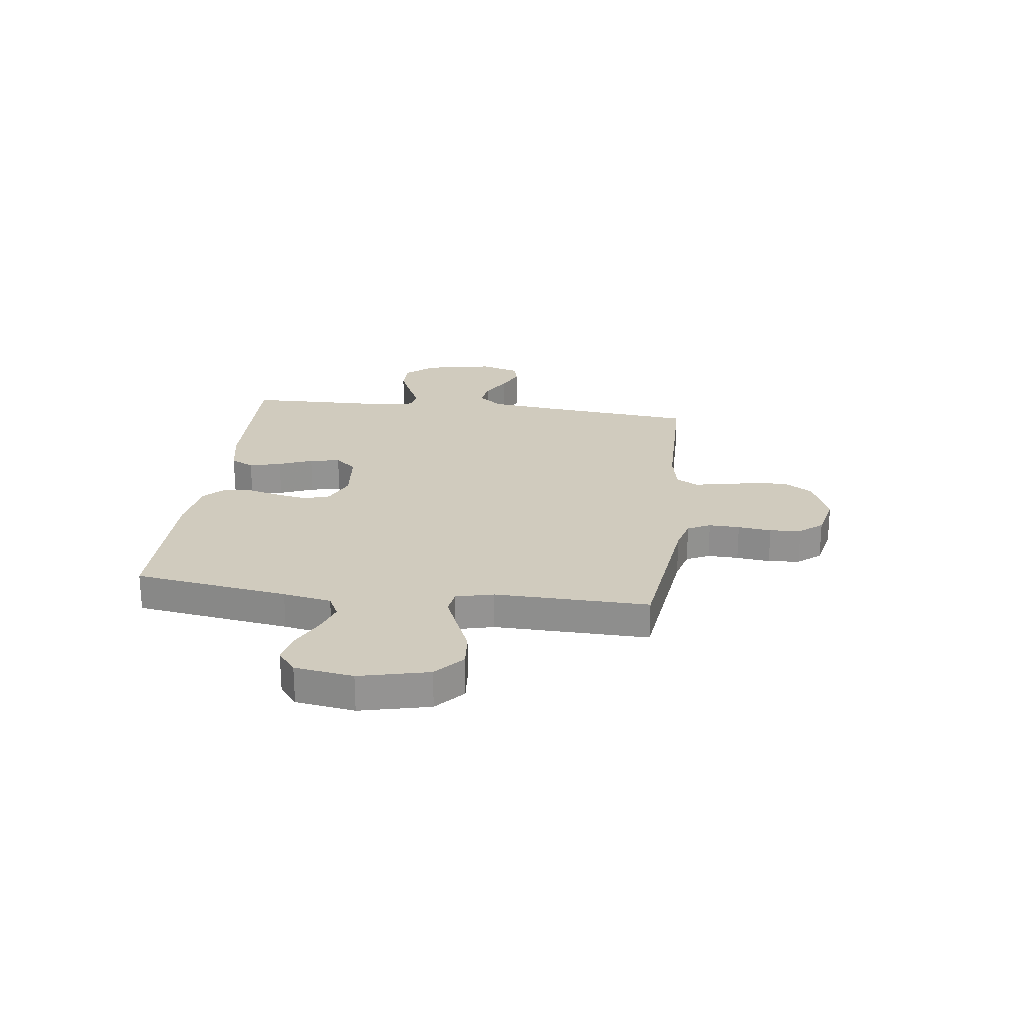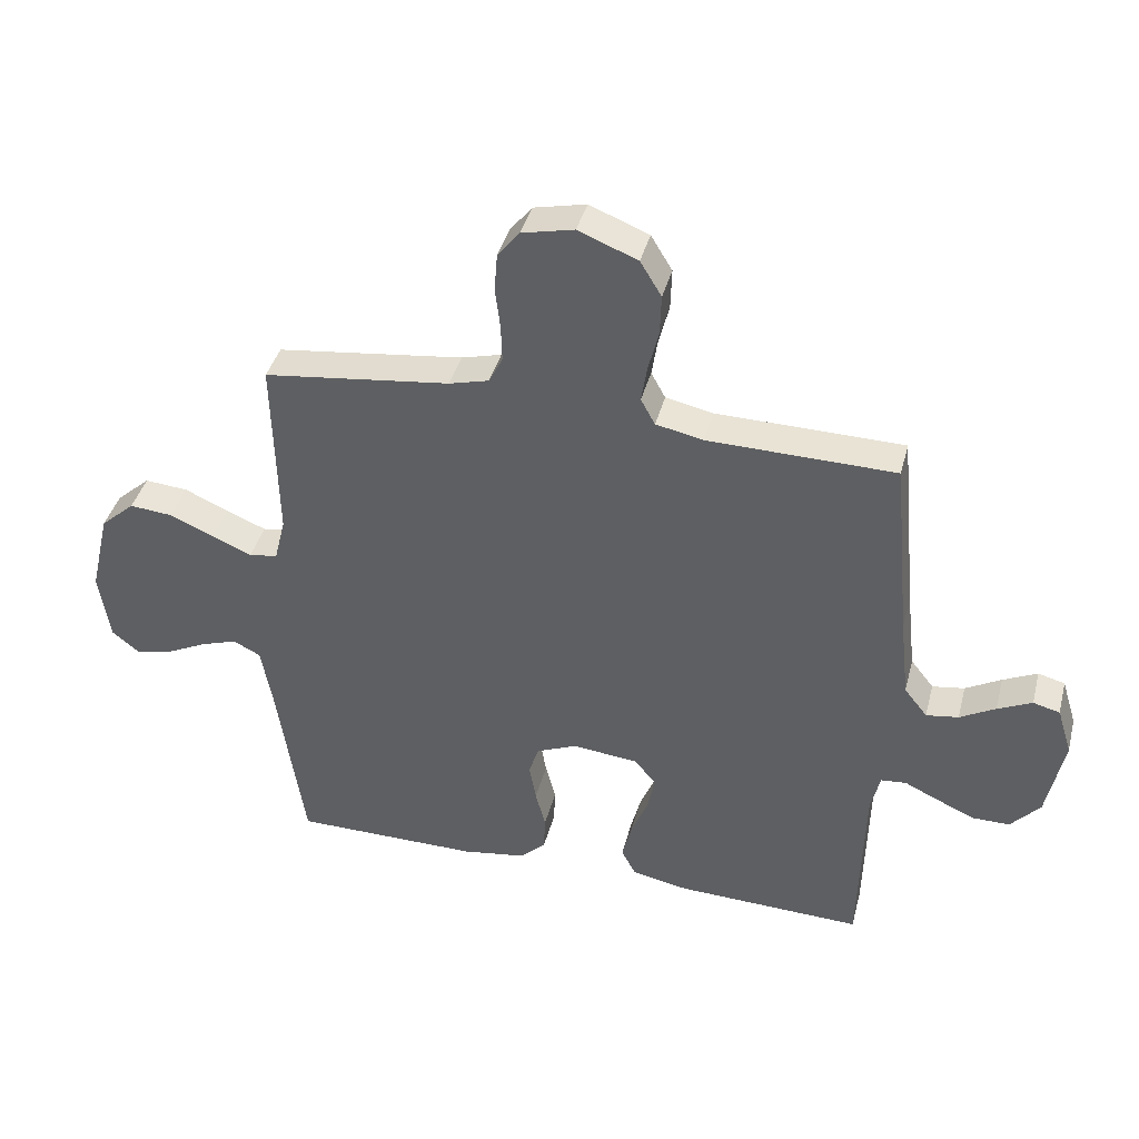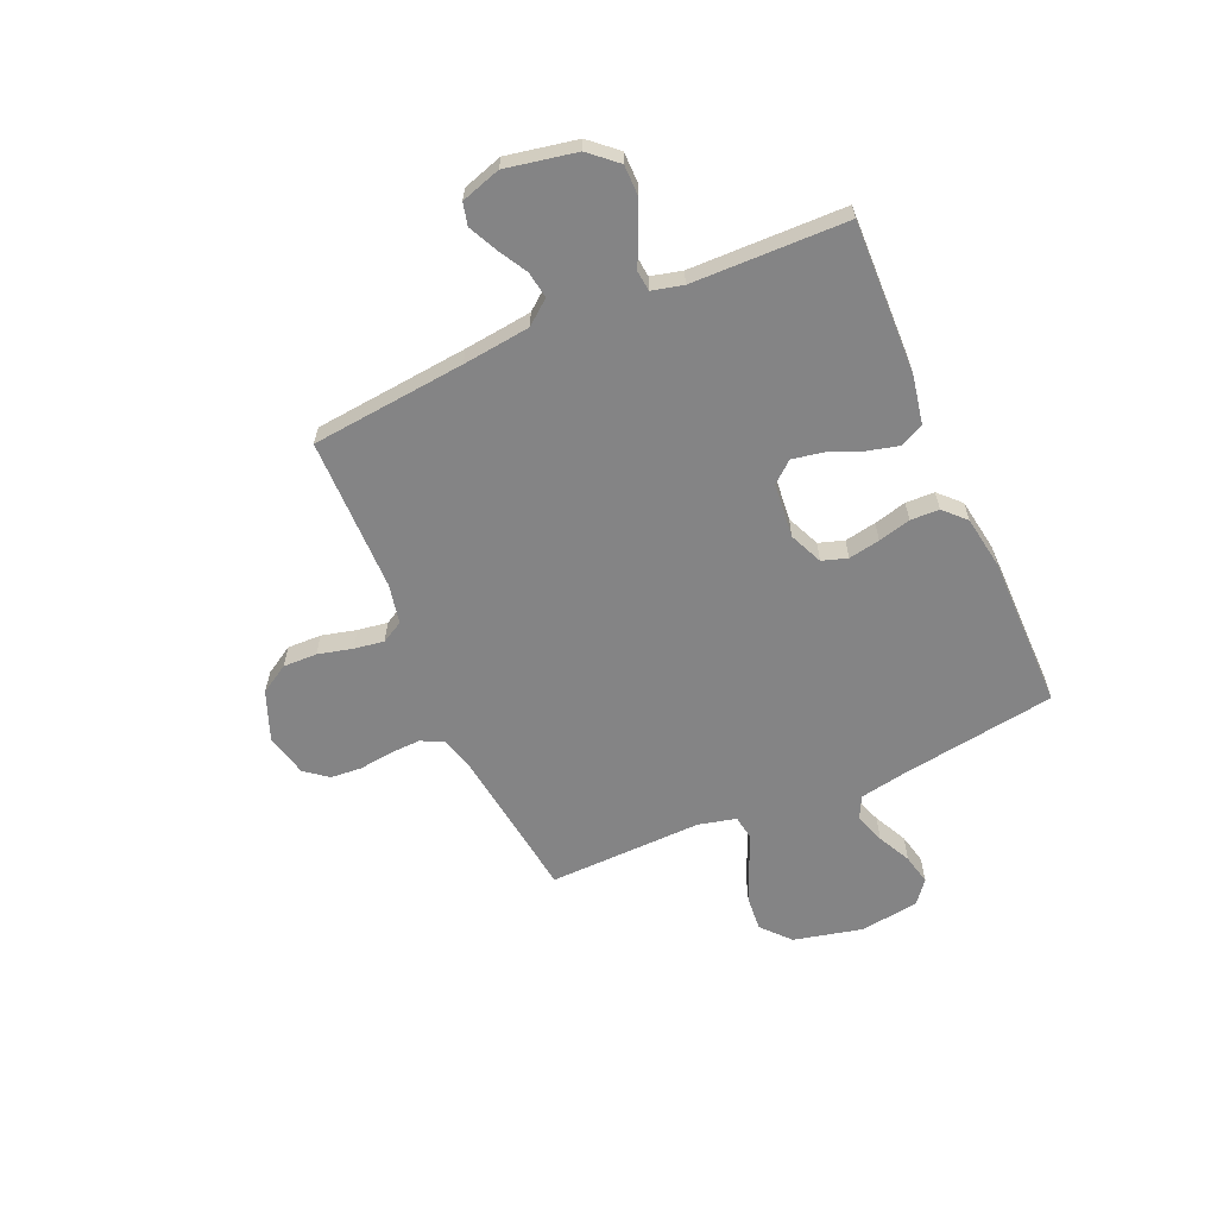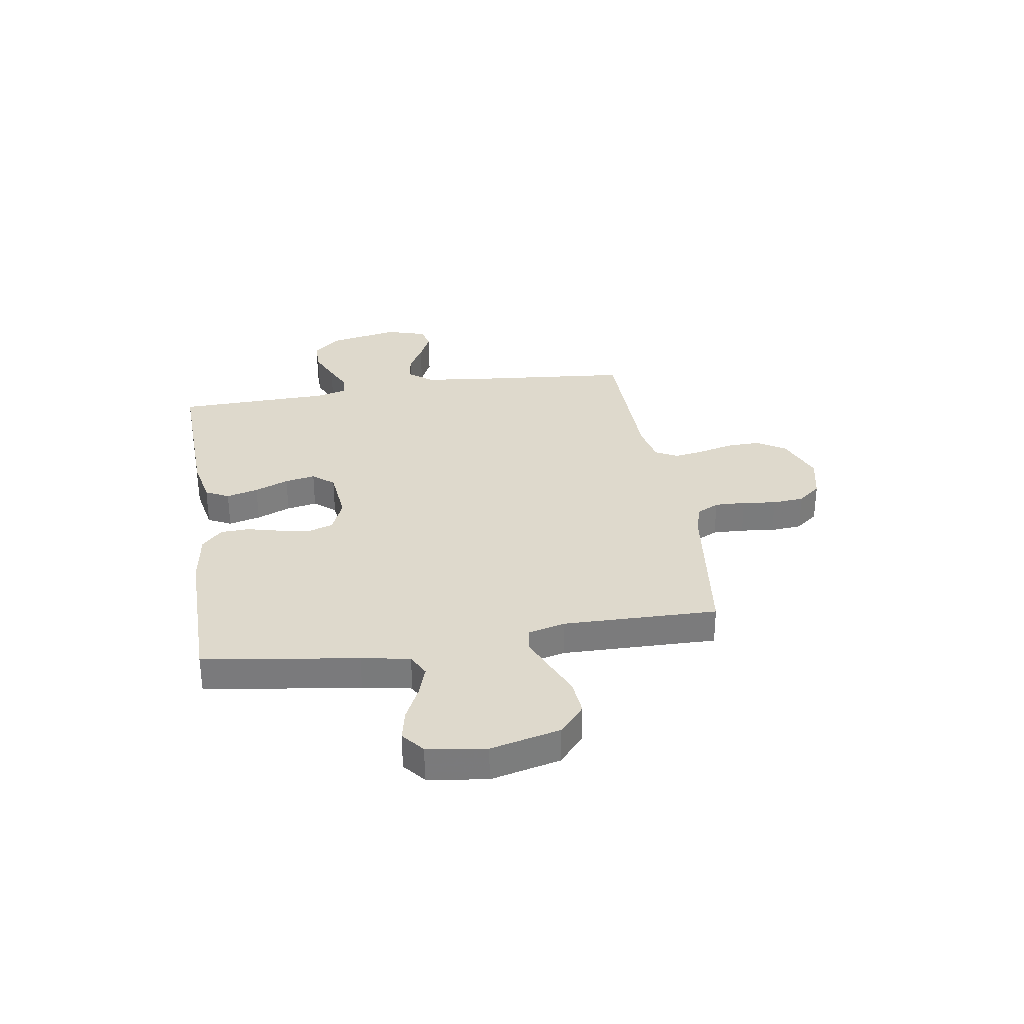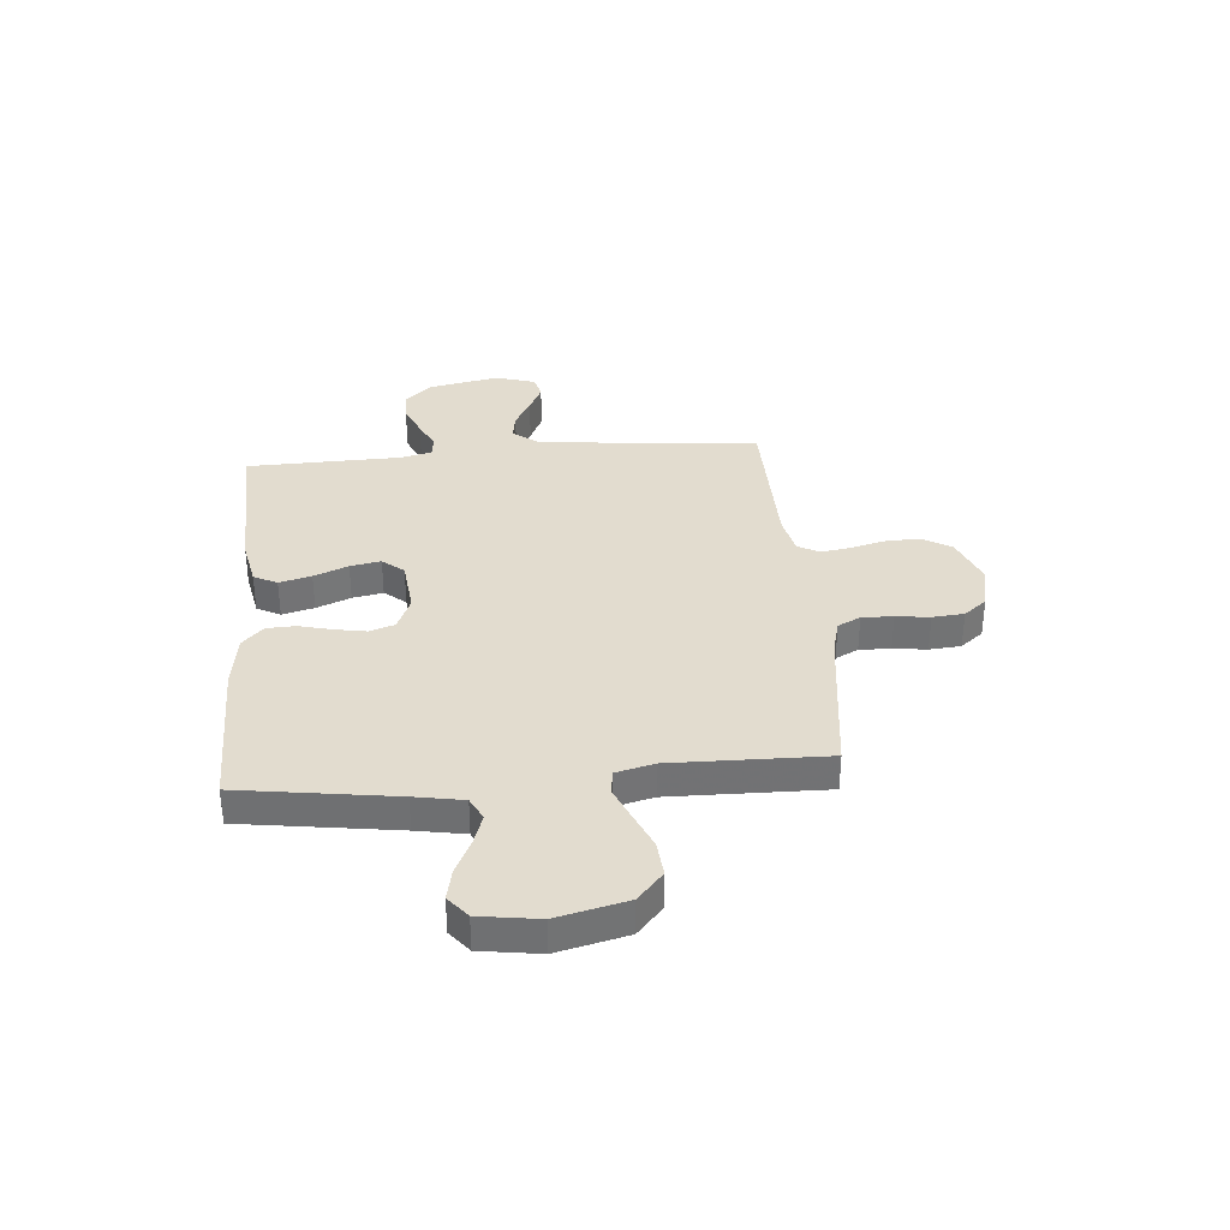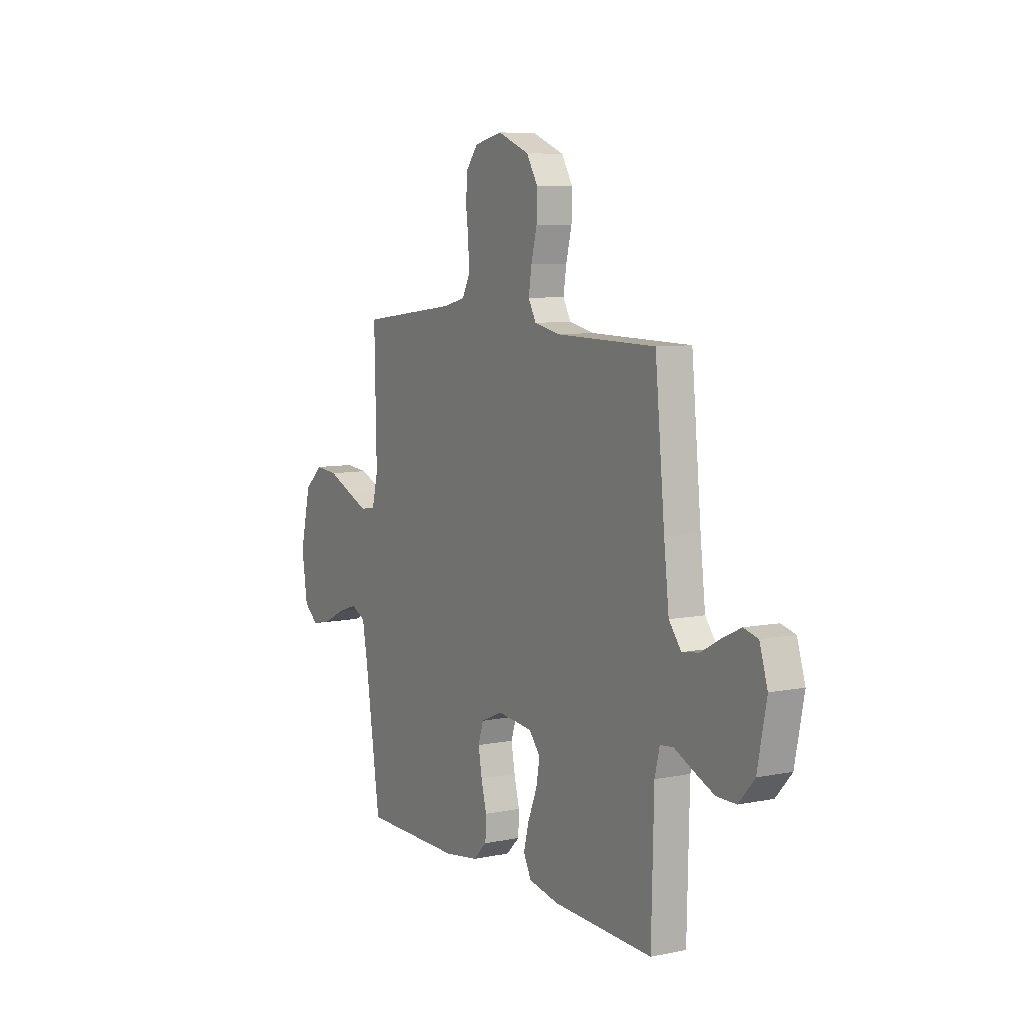
<metadata>
{"format":"obj","ext":"obj","renderer":"f3d","projection":"perspective","resolution":1024,"background":"white","views":[{"elev":23.6,"azim":-82.7,"up":"+Y"},{"elev":40.4,"azim":14.4,"up":"+Z"},{"elev":-61.5,"azim":113.9,"up":"+Y"},{"elev":31.9,"azim":-99.1,"up":"+Y"},{"elev":34.7,"azim":-95.0,"up":"+Y"},{"elev":7.6,"azim":60.2,"up":"+Z"}]}
</metadata>
<code>
v 0.5 0.07 -0.5
v 0.2 0.07 -0.49
v 0.109 0.07 -0.472
v 0.086 0.07 -0.427
v 0.102 0.07 -0.365
v 0.129 0.07 -0.299
v 0.14 0.07 -0.24
v 0.106 0.07 -0.199
v 0 0.07 -0.188
v -0.065 0.07 -0.216
v -0.081 0.07 -0.265
v -0.07 0.07 -0.326
v -0.054 0.07 -0.389
v -0.056 0.07 -0.445
v -0.097 0.07 -0.485
v -0.2 0.07 -0.501
v -0.5 0.07 -0.5
v -0.544 0.07 -0.2
v -0.561 0.07 -0.106
v -0.605 0.07 -0.084
v -0.664 0.07 -0.104
v -0.729 0.07 -0.136
v -0.789 0.07 -0.149
v -0.832 0.07 -0.114
v -0.849 0.07 0
v -0.817 0.07 0.135
v -0.762 0.07 0.184
v -0.693 0.07 0.178
v -0.622 0.07 0.147
v -0.558 0.07 0.12
v -0.512 0.07 0.127
v -0.494 0.07 0.2
v -0.5 0.07 0.5
v -0.2 0.07 0.538
v -0.136 0.07 0.555
v -0.114 0.07 0.599
v -0.116 0.07 0.659
v -0.124 0.07 0.724
v -0.119 0.07 0.785
v -0.084 0.07 0.829
v 0 0.07 0.848
v 0.095 0.07 0.81
v 0.129 0.07 0.754
v 0.127 0.07 0.688
v 0.11 0.07 0.621
v 0.101 0.07 0.563
v 0.124 0.07 0.521
v 0.2 0.07 0.505
v 0.5 0.07 0.5
v 0.529 0.07 0.2
v 0.544 0.07 0.069
v 0.581 0.07 0.022
v 0.633 0.07 0.03
v 0.69 0.07 0.062
v 0.745 0.07 0.088
v 0.788 0.07 0.077
v 0.812 0.07 0
v 0.785 0.07 -0.136
v 0.738 0.07 -0.189
v 0.679 0.07 -0.189
v 0.617 0.07 -0.162
v 0.562 0.07 -0.136
v 0.522 0.07 -0.14
v 0.507 0.07 -0.2
v 0.5 0 -0.5
v 0.2 0 -0.49
v 0.109 0 -0.472
v 0.086 0 -0.427
v 0.102 0 -0.365
v 0.129 0 -0.299
v 0.14 0 -0.24
v 0.106 0 -0.199
v 0 0 -0.188
v -0.065 0 -0.216
v -0.081 0 -0.265
v -0.07 0 -0.326
v -0.054 0 -0.389
v -0.056 0 -0.445
v -0.097 0 -0.485
v -0.2 0 -0.501
v -0.5 0 -0.5
v -0.544 0 -0.2
v -0.561 0 -0.106
v -0.605 0 -0.084
v -0.664 0 -0.104
v -0.729 0 -0.136
v -0.789 0 -0.149
v -0.832 0 -0.114
v -0.849 0 0
v -0.817 0 0.135
v -0.762 0 0.184
v -0.693 0 0.178
v -0.622 0 0.147
v -0.558 0 0.12
v -0.512 0 0.127
v -0.494 0 0.2
v -0.5 0 0.5
v -0.2 0 0.538
v -0.136 0 0.555
v -0.114 0 0.599
v -0.116 0 0.659
v -0.124 0 0.724
v -0.119 0 0.785
v -0.084 0 0.829
v 0 0 0.848
v 0.095 0 0.81
v 0.129 0 0.754
v 0.127 0 0.688
v 0.11 0 0.621
v 0.101 0 0.563
v 0.124 0 0.521
v 0.2 0 0.505
v 0.5 0 0.5
v 0.529 0 0.2
v 0.544 0 0.069
v 0.581 0 0.022
v 0.633 0 0.03
v 0.69 0 0.062
v 0.745 0 0.088
v 0.788 0 0.077
v 0.812 0 0
v 0.785 0 -0.136
v 0.738 0 -0.189
v 0.679 0 -0.189
v 0.617 0 -0.162
v 0.562 0 -0.136
v 0.522 0 -0.14
v 0.507 0 -0.2
f 60 61 62
f 59 60 62
f 58 59 62
f 57 58 62
f 56 57 62
f 55 56 62
f 54 55 62
f 53 54 62
f 52 53 62 63
f 51 52 63
f 50 51 63 64
f 48 49 50 64
f 43 44 45
f 42 43 45
f 41 42 45
f 40 41 45
f 39 40 45
f 38 39 45
f 37 38 45
f 36 37 45 46
f 35 36 46 47
f 32 33 34
f 47 48 64
f 35 47 64
f 34 35 64
f 32 34 64
f 31 32 64
f 27 28 29
f 26 27 29
f 25 26 29
f 24 25 29
f 23 24 29
f 22 23 29
f 21 22 29
f 20 21 29 30
f 16 17 18
f 15 16 18
f 14 15 18
f 13 14 18
f 12 13 18
f 11 12 18 19
f 20 30 31
f 19 20 31
f 11 19 31
f 10 11 31
f 4 5 6
f 3 4 6
f 2 3 6
f 1 2 6
f 64 1 6
f 64 6 7
f 9 10 31
f 8 9 31 64
f 7 8 64
f 126 125 124
f 126 124 123
f 126 123 122
f 126 122 121
f 126 121 120
f 126 120 119
f 126 119 118
f 126 118 117
f 127 126 117 116
f 127 116 115
f 128 127 115 114
f 128 114 113 112
f 109 108 107
f 109 107 106
f 109 106 105
f 109 105 104
f 109 104 103
f 109 103 102
f 109 102 101
f 110 109 101 100
f 111 110 100 99
f 98 97 96
f 128 112 111
f 128 111 99
f 128 99 98
f 128 98 96
f 128 96 95
f 93 92 91
f 93 91 90
f 93 90 89
f 93 89 88
f 93 88 87
f 93 87 86
f 93 86 85
f 94 93 85 84
f 82 81 80
f 82 80 79
f 82 79 78
f 82 78 77
f 82 77 76
f 83 82 76 75
f 95 94 84
f 95 84 83
f 95 83 75
f 95 75 74
f 70 69 68
f 70 68 67
f 70 67 66
f 70 66 65
f 70 65 128
f 71 70 128
f 95 74 73
f 128 95 73 72
f 128 72 71
f 1 65 66 2
f 2 66 67 3
f 3 67 68 4
f 4 68 69 5
f 5 69 70 6
f 6 70 71 7
f 7 71 72 8
f 8 72 73 9
f 9 73 74 10
f 10 74 75 11
f 11 75 76 12
f 12 76 77 13
f 13 77 78 14
f 14 78 79 15
f 15 79 80 16
f 16 80 81 17
f 17 81 82 18
f 18 82 83 19
f 19 83 84 20
f 20 84 85 21
f 21 85 86 22
f 22 86 87 23
f 23 87 88 24
f 24 88 89 25
f 25 89 90 26
f 26 90 91 27
f 27 91 92 28
f 28 92 93 29
f 29 93 94 30
f 30 94 95 31
f 31 95 96 32
f 32 96 97 33
f 33 97 98 34
f 34 98 99 35
f 35 99 100 36
f 36 100 101 37
f 37 101 102 38
f 38 102 103 39
f 39 103 104 40
f 40 104 105 41
f 41 105 106 42
f 42 106 107 43
f 43 107 108 44
f 44 108 109 45
f 45 109 110 46
f 46 110 111 47
f 47 111 112 48
f 48 112 113 49
f 49 113 114 50
f 50 114 115 51
f 51 115 116 52
f 52 116 117 53
f 53 117 118 54
f 54 118 119 55
f 55 119 120 56
f 56 120 121 57
f 57 121 122 58
f 58 122 123 59
f 59 123 124 60
f 60 124 125 61
f 61 125 126 62
f 62 126 127 63
f 63 127 128 64
f 64 128 65 1

</code>
